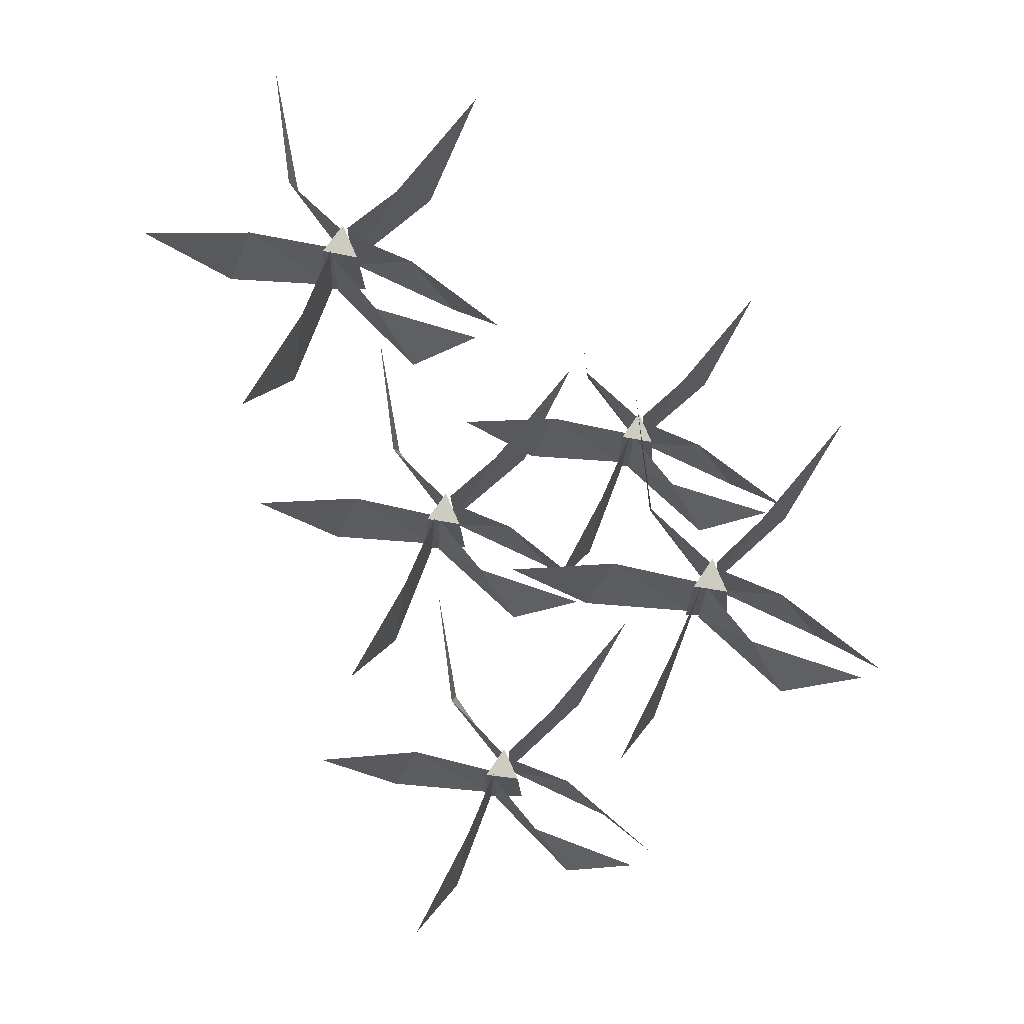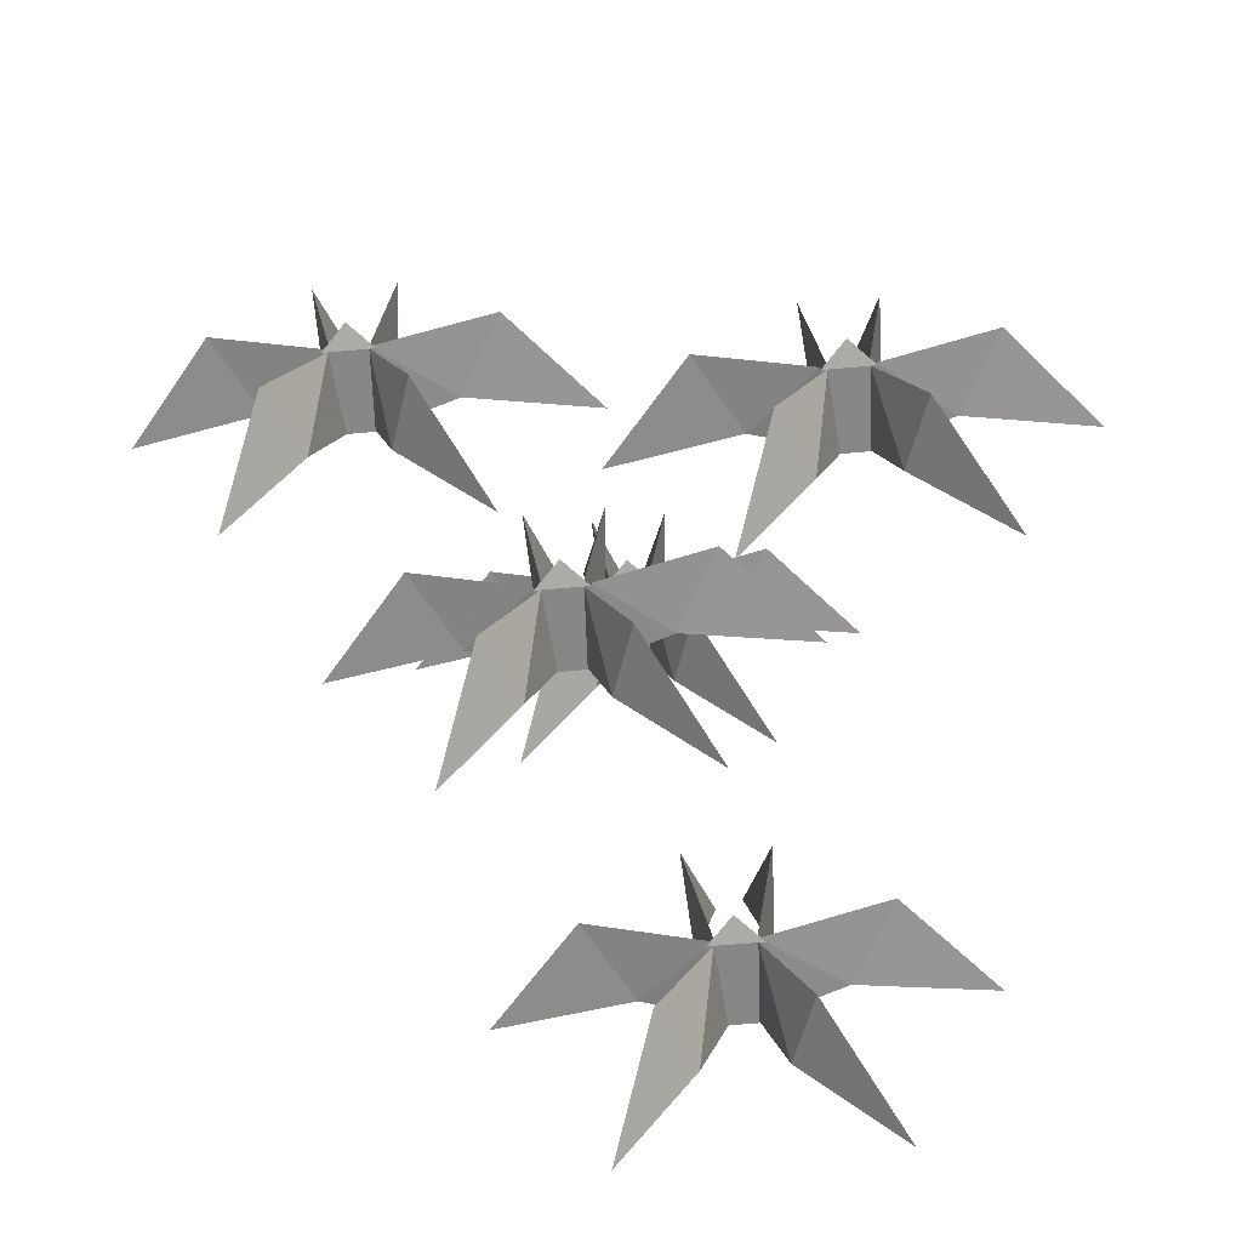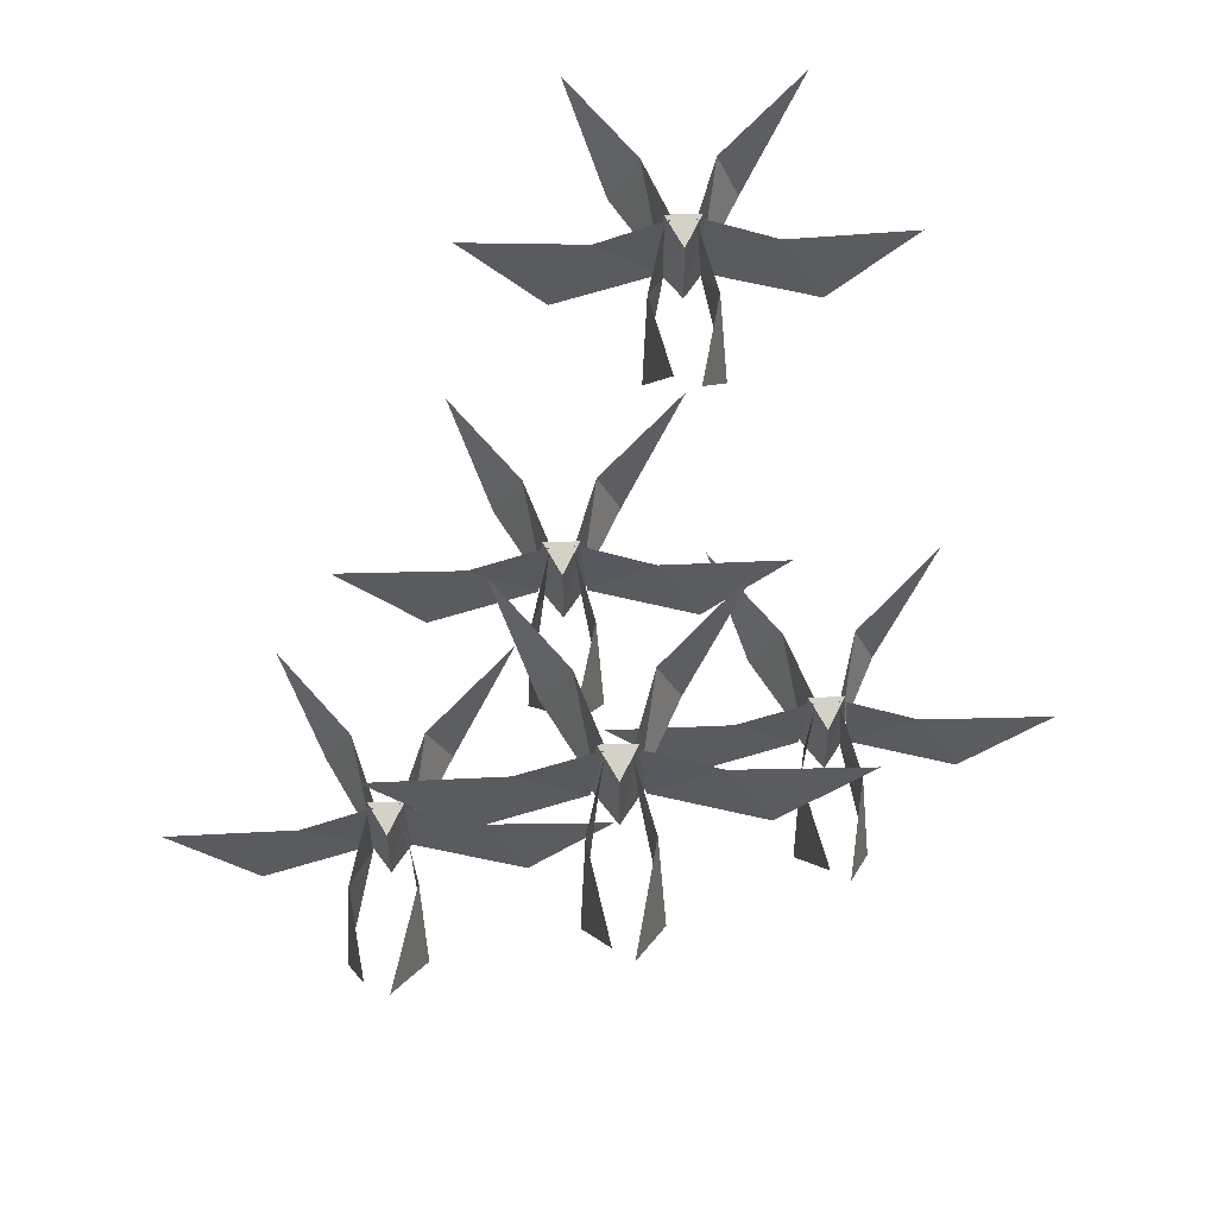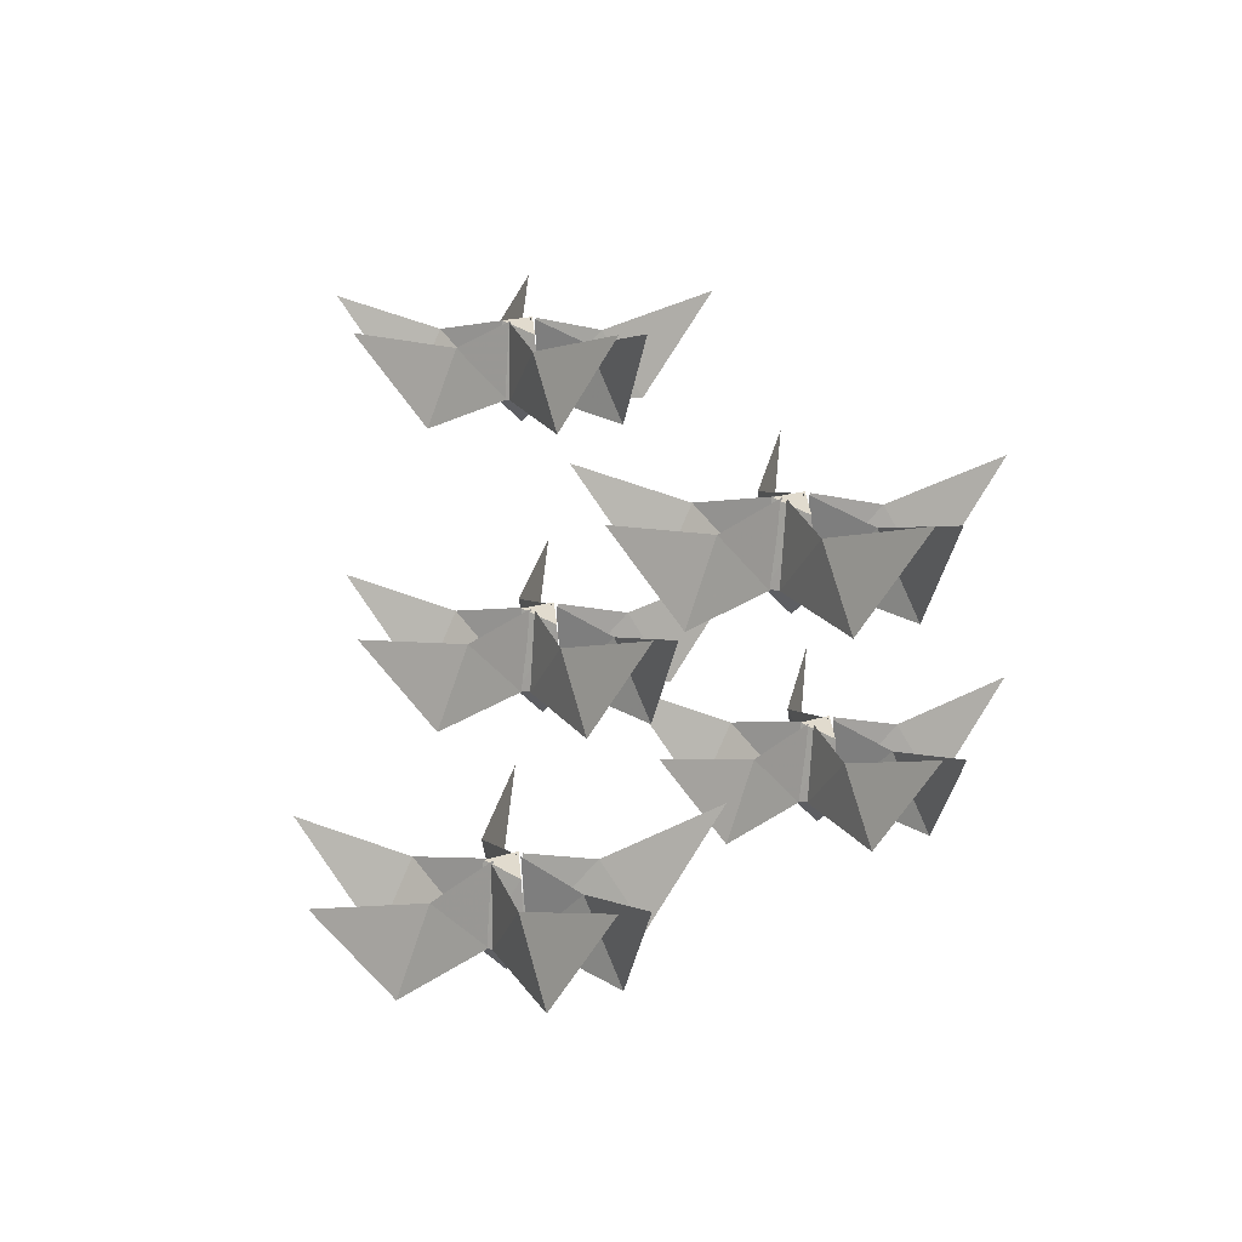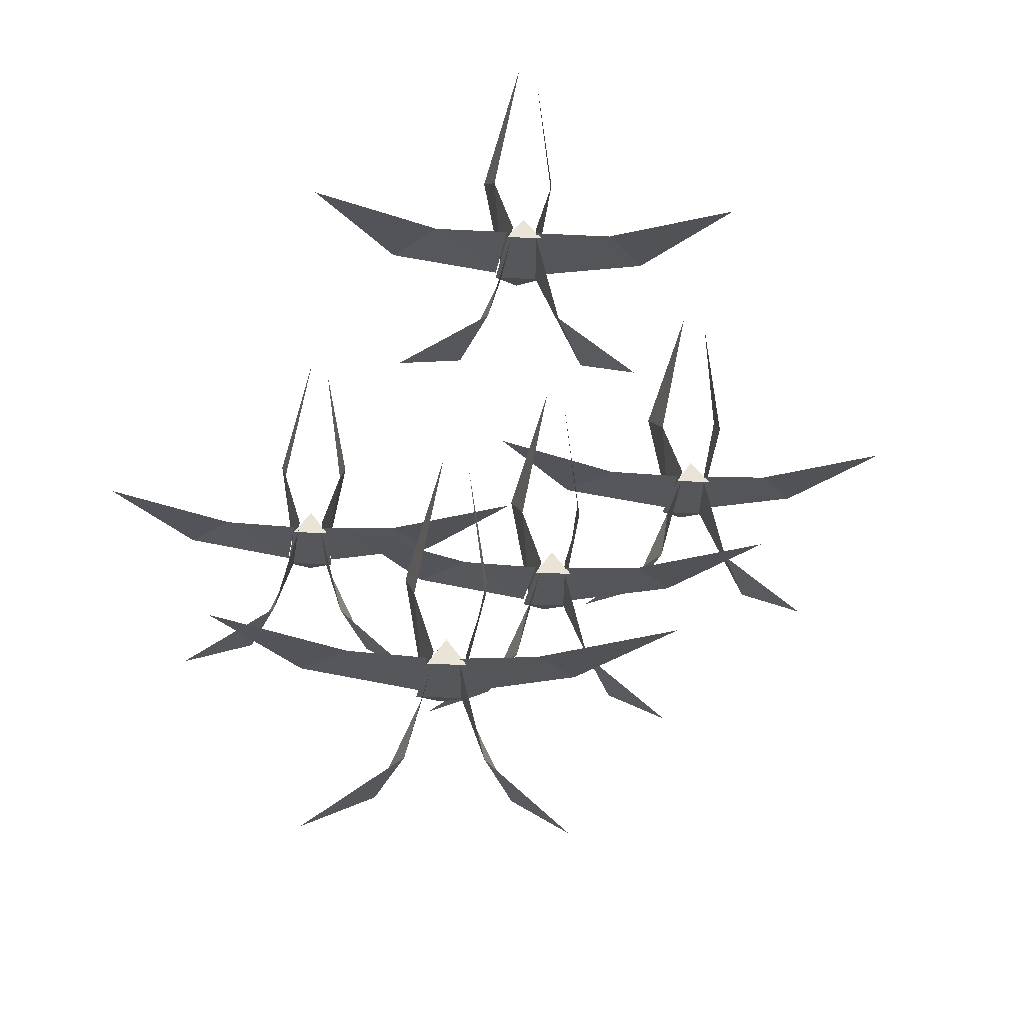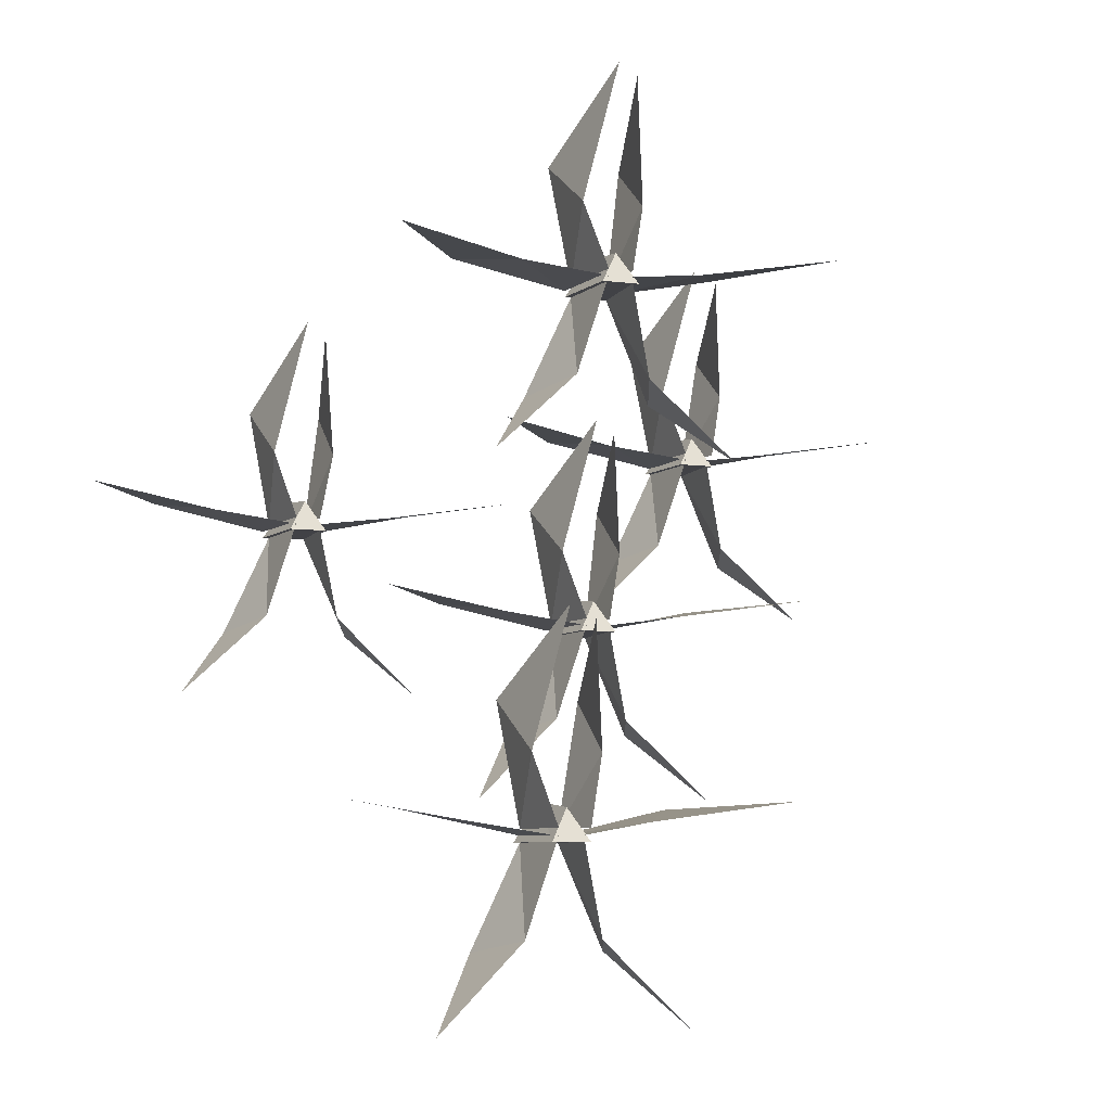
<metadata>
{"format":"obj","ext":"obj","renderer":"f3d","projection":"perspective","resolution":1024,"background":"white","views":[{"elev":68.9,"azim":123.4,"up":"+Z"},{"elev":-62.6,"azim":-174.7,"up":"+Y"},{"elev":58.2,"azim":178.0,"up":"+Z"},{"elev":15.6,"azim":143.4,"up":"+Z"},{"elev":-26.9,"azim":-4.6,"up":"+Y"},{"elev":-6.7,"azim":-21.7,"up":"+Y"}]}
</metadata>
<code>
v 0.007812 -0.7422 -0.03906
v 0.03906 -0.75 -0.007812
v -0.02344 -0.75 -0.007812
v 0.007812 -0.7031 -0.007812
v 0.007812 -0.7109 0.07812
v 0.03125 -0.75 0.09375
v -0.01562 -0.75 0.09375
v 0.03906 -0.7422 -0.007812
v 0.125 -0.7266 0.07031
v 0.1797 -0.7109 -0.02344
v 0.02344 -0.7422 0.09375
v 0.2891 -0.7031 0.1094
v -0.1641 -0.7109 -0.02344
v -0.1094 -0.7266 0.07031
v -0.02344 -0.7422 -0.007812
v -0.2734 -0.7031 0.1094
v -0.01562 -0.7422 0.09375
v 0.03125 -0.75 -0.007812
v 0.05469 -0.8594 0.07031
v 0.09375 -0.875 -0.02344
v 0.02344 -0.75 0.09375
v 0.1484 -0.9609 0.1094
v -0.07031 -0.875 -0.02344
v -0.03906 -0.8594 0.07031
v -0.01562 -0.75 -0.007812
v -0.1562 -0.9609 0.1094
v -0.007812 -0.7422 0.09375
v 0.03125 -0.7344 -0.007812
v 0.04688 -0.6484 0.07031
v 0.05469 -0.5859 -0.02344
v 0.02344 -0.7344 0.09375
v 0.02344 -0.5 0.1094
v -0.03906 -0.5859 -0.02344
v -0.03125 -0.6484 0.07031
v -0.01562 -0.7344 -0.007812
v 0 -0.4844 0.1094
v -0.007812 -0.7344 0.09375
v -0.3203 -0.9766 0.2734
v -0.2656 -0.9922 0.3672
v -0.1719 -1.008 0.2891
v -0.4297 -0.9688 0.4062
v -0.1719 -1.008 0.3906
v -0.125 -1.016 0.2891
v -0.1016 -1.125 0.3672
v -0.0625 -1.141 0.2734
v -0.1328 -1.016 0.3906
v -0.007812 -1.227 0.4062
v -0.1484 -1.008 0.2578
v -0.1172 -1.016 0.2891
v -0.1797 -1.016 0.2891
v -0.1484 -0.9688 0.2891
v -0.1484 -0.9766 0.375
v -0.125 -1.016 0.3906
v -0.1719 -1.016 0.3906
v -0.2266 -1.141 0.2734
v -0.1953 -1.125 0.3672
v -0.1719 -1.016 0.2891
v -0.3125 -1.227 0.4062
v -0.1641 -1.008 0.3906
v -0.1953 -0.8516 0.2734
v -0.1875 -0.9141 0.3672
v -0.1719 -1 0.2891
v -0.1562 -0.75 0.4062
v -0.1641 -1 0.3906
v -0.125 -1 0.2891
v -0.1016 -0.9141 0.3672
v -0.09375 -0.8516 0.2734
v -0.125 -1 0.3906
v -0.125 -0.7656 0.4062
v -0.125 -1.008 0.2891
v -0.03906 -0.9922 0.3672
v 0.01562 -0.9766 0.2734
v -0.1328 -1.008 0.3906
v 0.125 -0.9688 0.4062
v 0.0625 -0.4609 -0.2188
v 0.1172 -0.4766 -0.125
v 0.2109 -0.4922 -0.2031
v -0.04688 -0.4531 -0.08594
v 0.2109 -0.4922 -0.1016
v 0.2578 -0.5 -0.2031
v 0.2812 -0.6094 -0.125
v 0.3203 -0.625 -0.2188
v 0.25 -0.5 -0.1016
v 0.375 -0.7109 -0.08594
v 0.2344 -0.4922 -0.2344
v 0.2656 -0.5 -0.2031
v 0.2031 -0.5 -0.2031
v 0.2344 -0.4531 -0.2031
v 0.2344 -0.4609 -0.1172
v 0.2578 -0.5 -0.1016
v 0.2109 -0.5 -0.1016
v 0.1562 -0.625 -0.2188
v 0.1875 -0.6094 -0.125
v 0.2109 -0.5 -0.2031
v 0.07031 -0.7109 -0.08594
v 0.2188 -0.4922 -0.1016
v 0.1875 -0.3359 -0.2188
v 0.1953 -0.3984 -0.125
v 0.2109 -0.4844 -0.2031
v 0.2266 -0.2344 -0.08594
v 0.2188 -0.4844 -0.1016
v 0.2578 -0.4844 -0.2031
v 0.2812 -0.3984 -0.125
v 0.2891 -0.3359 -0.2188
v 0.2578 -0.4844 -0.1016
v 0.2578 -0.25 -0.08594
v 0.2578 -0.4922 -0.2031
v 0.3438 -0.4766 -0.125
v 0.3984 -0.4609 -0.2188
v 0.25 -0.4922 -0.1016
v 0.5078 -0.4531 -0.08594
v -0.3203 -0.6094 -0.2109
v -0.2891 -0.6172 -0.1797
v -0.3516 -0.6172 -0.1797
v -0.3203 -0.5703 -0.1797
v -0.3203 -0.5781 -0.09375
v -0.2969 -0.6172 -0.07812
v -0.3438 -0.6172 -0.07812
v -0.2891 -0.6094 -0.1797
v -0.2031 -0.5938 -0.1016
v -0.1484 -0.5781 -0.1953
v -0.3047 -0.6094 -0.07812
v -0.03906 -0.5703 -0.0625
v -0.4922 -0.5781 -0.1953
v -0.4375 -0.5938 -0.1016
v -0.3516 -0.6094 -0.1797
v -0.6016 -0.5703 -0.0625
v -0.3438 -0.6094 -0.07812
v -0.2969 -0.6172 -0.1797
v -0.2734 -0.7266 -0.1016
v -0.2344 -0.7422 -0.1953
v -0.3047 -0.6172 -0.07812
v -0.1797 -0.8281 -0.0625
v -0.3984 -0.7422 -0.1953
v -0.3672 -0.7266 -0.1016
v -0.3438 -0.6172 -0.1797
v -0.4844 -0.8281 -0.0625
v -0.3359 -0.6094 -0.07812
v -0.2969 -0.6016 -0.1797
v -0.2812 -0.5156 -0.1016
v -0.2734 -0.4531 -0.1953
v -0.3047 -0.6016 -0.07812
v -0.3047 -0.3672 -0.0625
v -0.3672 -0.4531 -0.1953
v -0.3594 -0.5156 -0.1016
v -0.3438 -0.6016 -0.1797
v -0.3281 -0.3516 -0.0625
v -0.3359 -0.6016 -0.07812
v -0.04688 -0.3438 0.1641
v -0.01562 -0.3516 0.1953
v -0.07812 -0.3516 0.1953
v -0.04688 -0.3047 0.1953
v -0.04688 -0.3125 0.2812
v -0.02344 -0.3516 0.2969
v -0.07031 -0.3516 0.2969
v -0.01562 -0.3438 0.1953
v 0.07031 -0.3281 0.2734
v 0.125 -0.3125 0.1797
v -0.03125 -0.3438 0.2969
v 0.2344 -0.3047 0.3125
v -0.2188 -0.3125 0.1797
v -0.1641 -0.3281 0.2734
v -0.07812 -0.3438 0.1953
v -0.3281 -0.3047 0.3125
v -0.07031 -0.3438 0.2969
v -0.02344 -0.3516 0.1953
v 0 -0.4609 0.2734
v 0.03906 -0.4766 0.1797
v -0.03125 -0.3516 0.2969
v 0.09375 -0.5625 0.3125
v -0.125 -0.4766 0.1797
v -0.09375 -0.4609 0.2734
v -0.07031 -0.3516 0.1953
v -0.2109 -0.5625 0.3125
v -0.0625 -0.3438 0.2969
v -0.02344 -0.3359 0.1953
v -0.007812 -0.25 0.2734
v 0 -0.1875 0.1797
v -0.03125 -0.3359 0.2969
v -0.03125 -0.1016 0.3125
v -0.09375 -0.1875 0.1797
v -0.08594 -0.25 0.2734
v -0.07031 -0.3359 0.1953
v -0.05469 -0.08594 0.3125
v -0.0625 -0.3359 0.2969
f 1 2 3
f 1 3 4
f 1 4 2
f 2 4 3
f 5 6 2
f 5 2 4
f 5 4 7
f 5 7 6
f 6 7 3
f 6 3 2
f 7 4 3
f 8 9 10
f 8 10 9
f 8 9 11
f 8 11 9
f 8 9 10
f 8 10 9
f 9 10 12
f 9 12 10
f 13 14 15
f 13 15 14
f 13 14 15
f 13 15 14
f 13 14 16
f 13 16 14
f 14 15 17
f 14 17 15
f 18 19 20
f 18 20 19
f 18 19 21
f 18 21 19
f 18 19 20
f 18 20 19
f 19 20 22
f 19 22 20
f 23 24 25
f 23 25 24
f 23 24 25
f 23 25 24
f 23 24 26
f 23 26 24
f 24 25 27
f 24 27 25
f 28 29 30
f 28 30 29
f 28 29 31
f 28 31 29
f 28 29 30
f 28 30 29
f 29 30 32
f 29 32 30
f 33 34 35
f 33 35 34
f 33 34 35
f 33 35 34
f 33 34 36
f 33 36 34
f 34 35 37
f 34 37 35
f 38 39 40
f 38 40 39
f 38 39 40
f 38 40 39
f 38 39 41
f 38 41 39
f 39 40 42
f 39 42 40
f 43 44 45
f 43 45 44
f 43 44 46
f 43 46 44
f 43 44 45
f 43 45 44
f 44 45 47
f 44 47 45
f 48 49 50
f 48 50 51
f 48 51 49
f 49 51 50
f 52 53 49
f 52 49 51
f 52 51 54
f 52 54 53
f 53 54 50
f 53 50 49
f 54 51 50
f 55 56 57
f 55 57 56
f 55 56 57
f 55 57 56
f 55 56 58
f 55 58 56
f 56 57 59
f 56 59 57
f 60 61 62
f 60 62 61
f 60 61 62
f 60 62 61
f 60 61 63
f 60 63 61
f 61 62 64
f 61 64 62
f 65 66 67
f 65 67 66
f 65 66 68
f 65 68 66
f 65 66 67
f 65 67 66
f 66 67 69
f 66 69 67
f 70 71 72
f 70 72 71
f 70 71 73
f 70 73 71
f 70 71 72
f 70 72 71
f 71 72 74
f 71 74 72
f 75 76 77
f 75 77 76
f 75 76 77
f 75 77 76
f 75 76 78
f 75 78 76
f 76 77 79
f 76 79 77
f 80 81 82
f 80 82 81
f 80 81 83
f 80 83 81
f 80 81 82
f 80 82 81
f 81 82 84
f 81 84 82
f 85 86 87
f 85 87 88
f 85 88 86
f 86 88 87
f 89 90 86
f 89 86 88
f 89 88 91
f 89 91 90
f 90 91 87
f 90 87 86
f 91 88 87
f 92 93 94
f 92 94 93
f 92 93 94
f 92 94 93
f 92 93 95
f 92 95 93
f 93 94 96
f 93 96 94
f 97 98 99
f 97 99 98
f 97 98 99
f 97 99 98
f 97 98 100
f 97 100 98
f 98 99 101
f 98 101 99
f 102 103 104
f 102 104 103
f 102 103 105
f 102 105 103
f 102 103 104
f 102 104 103
f 103 104 106
f 103 106 104
f 107 108 109
f 107 109 108
f 107 108 110
f 107 110 108
f 107 108 109
f 107 109 108
f 108 109 111
f 108 111 109
f 112 113 114
f 112 114 115
f 112 115 113
f 113 115 114
f 116 117 113
f 116 113 115
f 116 115 118
f 116 118 117
f 117 118 114
f 117 114 113
f 118 115 114
f 119 120 121
f 119 121 120
f 119 120 122
f 119 122 120
f 119 120 121
f 119 121 120
f 120 121 123
f 120 123 121
f 124 125 126
f 124 126 125
f 124 125 126
f 124 126 125
f 124 125 127
f 124 127 125
f 125 126 128
f 125 128 126
f 129 130 131
f 129 131 130
f 129 130 132
f 129 132 130
f 129 130 131
f 129 131 130
f 130 131 133
f 130 133 131
f 134 135 136
f 134 136 135
f 134 135 136
f 134 136 135
f 134 135 137
f 134 137 135
f 135 136 138
f 135 138 136
f 139 140 141
f 139 141 140
f 139 140 142
f 139 142 140
f 139 140 141
f 139 141 140
f 140 141 143
f 140 143 141
f 144 145 146
f 144 146 145
f 144 145 146
f 144 146 145
f 144 145 147
f 144 147 145
f 145 146 148
f 145 148 146
f 149 150 151
f 149 151 152
f 149 152 150
f 150 152 151
f 153 154 150
f 153 150 152
f 153 152 155
f 153 155 154
f 154 155 151
f 154 151 150
f 155 152 151
f 156 157 158
f 156 158 157
f 156 157 159
f 156 159 157
f 156 157 158
f 156 158 157
f 157 158 160
f 157 160 158
f 161 162 163
f 161 163 162
f 161 162 163
f 161 163 162
f 161 162 164
f 161 164 162
f 162 163 165
f 162 165 163
f 166 167 168
f 166 168 167
f 166 167 169
f 166 169 167
f 166 167 168
f 166 168 167
f 167 168 170
f 167 170 168
f 171 172 173
f 171 173 172
f 171 172 173
f 171 173 172
f 171 172 174
f 171 174 172
f 172 173 175
f 172 175 173
f 176 177 178
f 176 178 177
f 176 177 179
f 176 179 177
f 176 177 178
f 176 178 177
f 177 178 180
f 177 180 178
f 181 182 183
f 181 183 182
f 181 182 183
f 181 183 182
f 181 182 184
f 181 184 182
f 182 183 185
f 182 185 183

</code>
